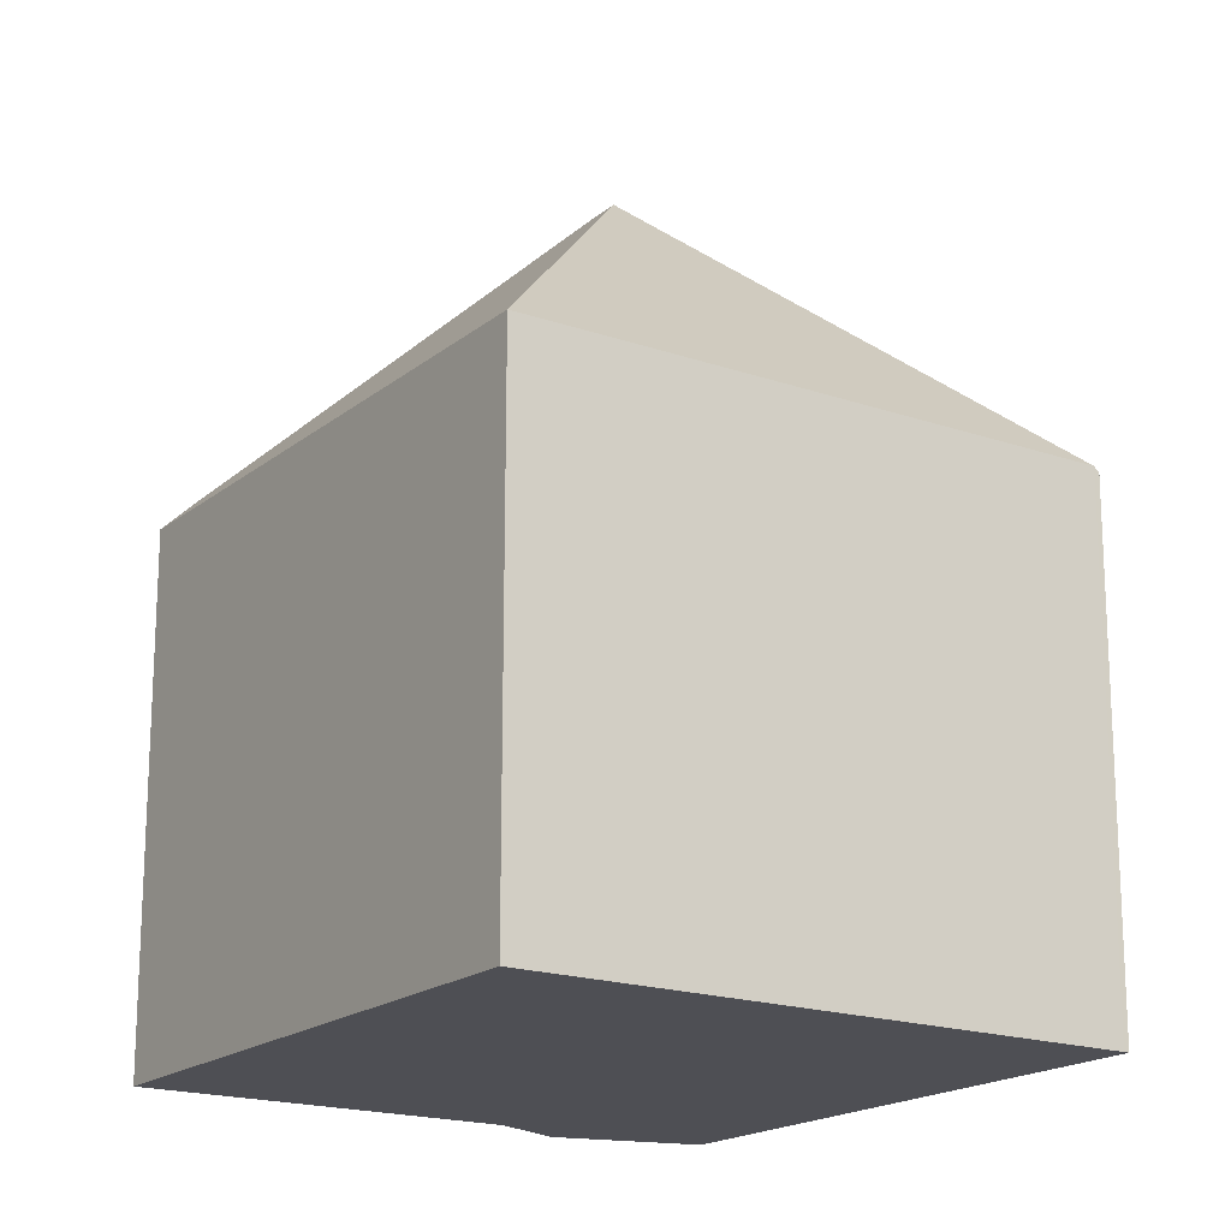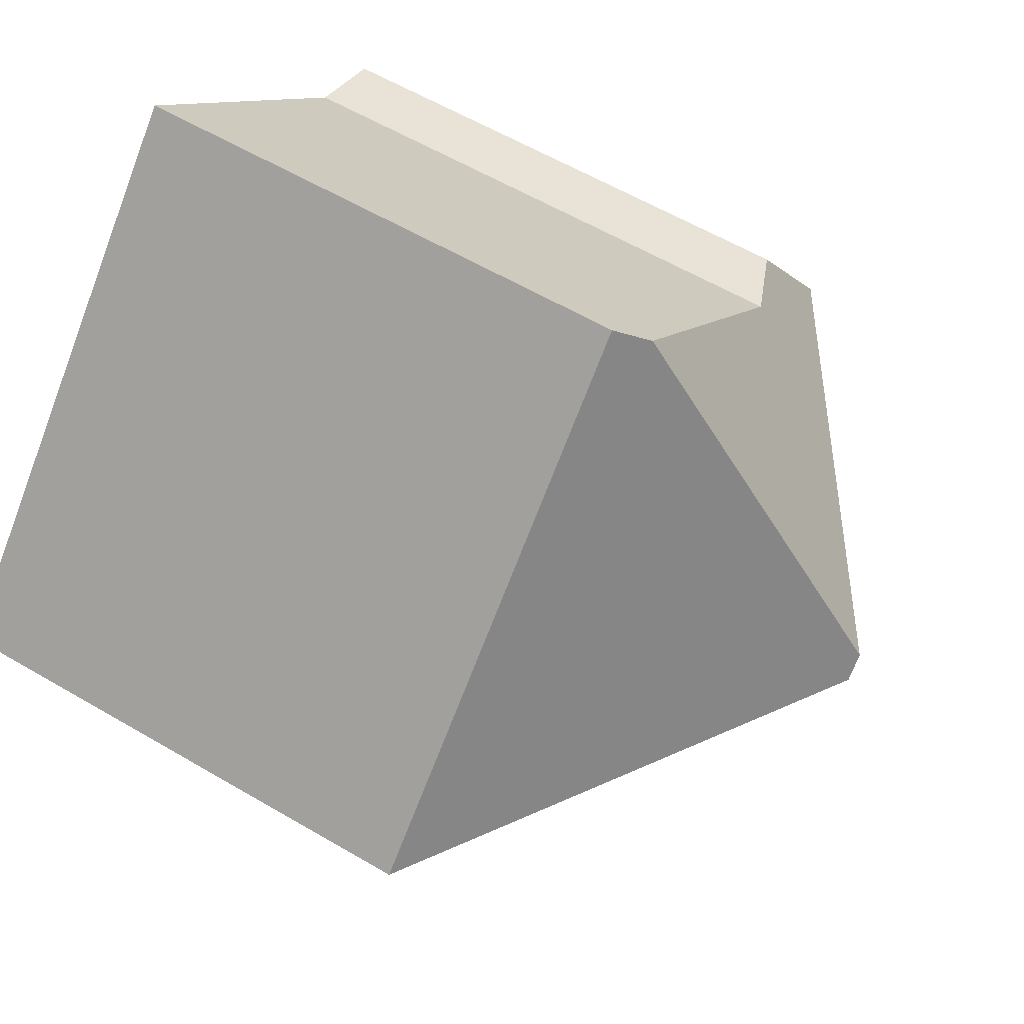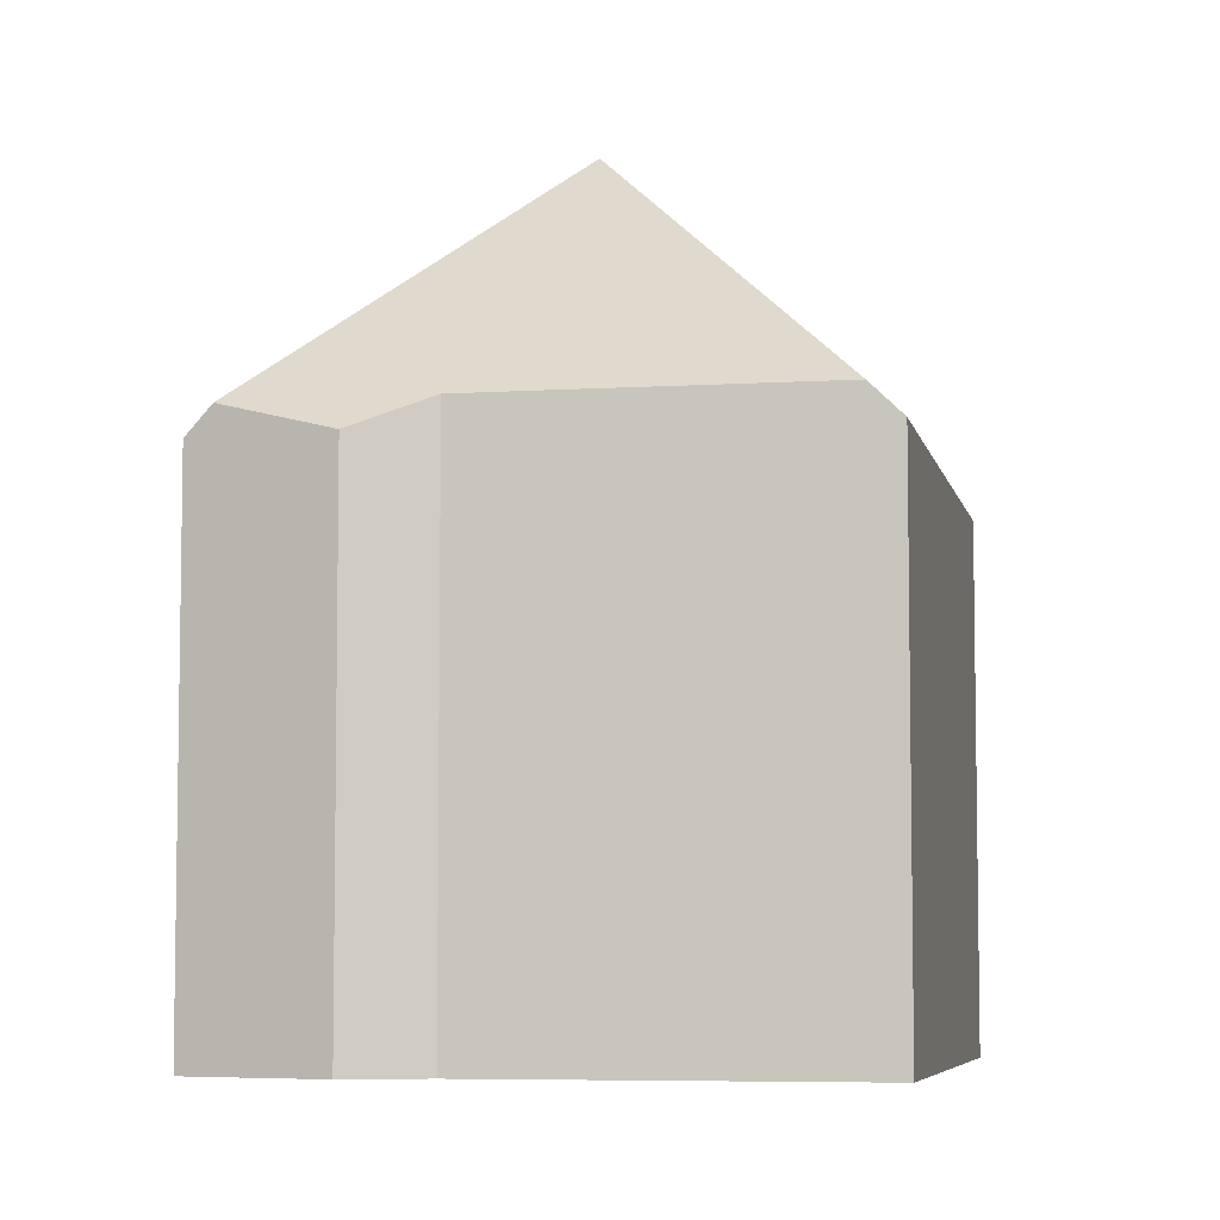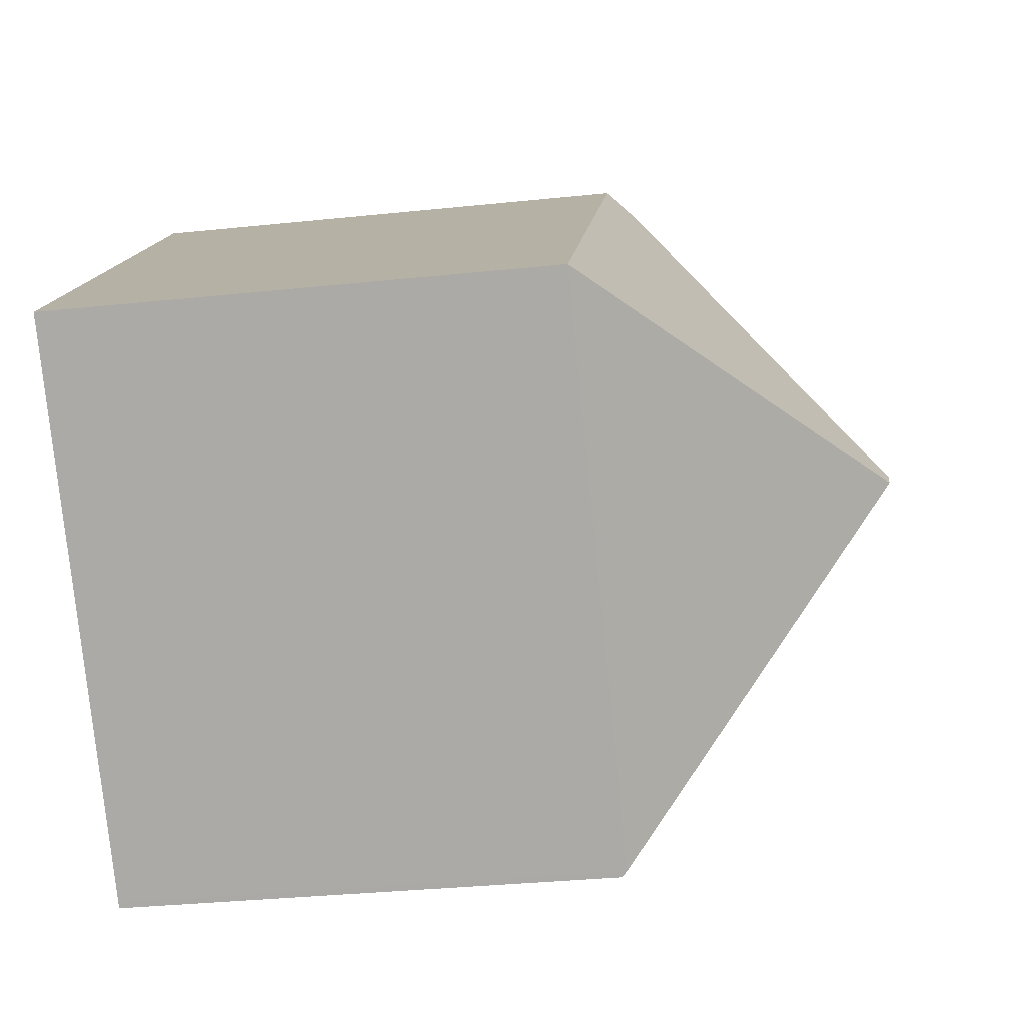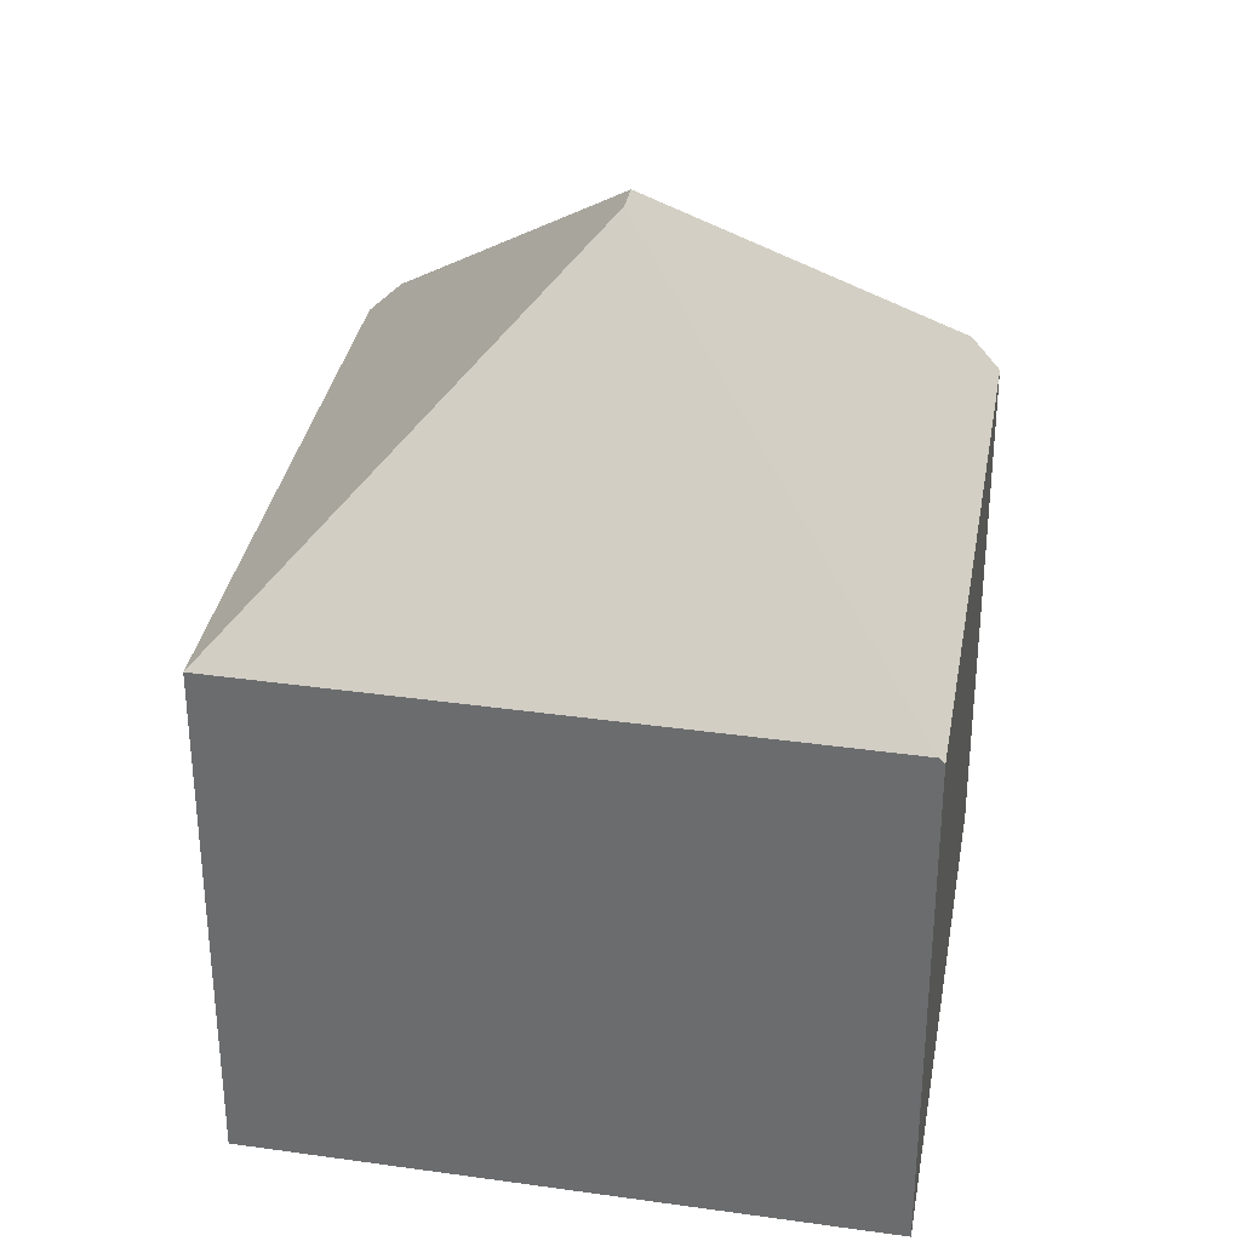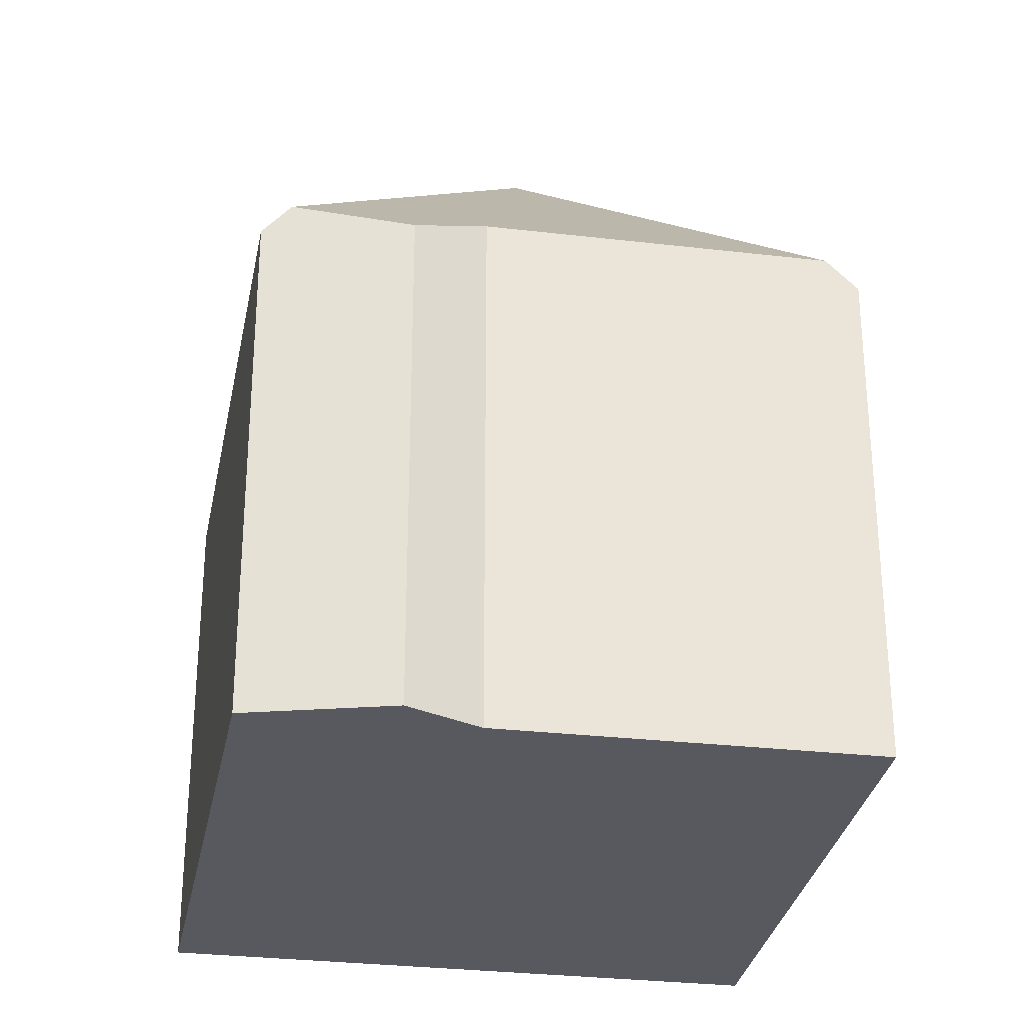
<metadata>
{"format":"obj","ext":"obj","renderer":"f3d","projection":"perspective","resolution":1024,"background":"white","views":[{"elev":-18.4,"azim":102.6,"up":"+Y"},{"elev":58.7,"azim":121.3,"up":"+Z"},{"elev":-6.3,"azim":-31.9,"up":"+Y"},{"elev":-33.6,"azim":98.1,"up":"+Z"},{"elev":34.7,"azim":147.2,"up":"+Y"},{"elev":-30.3,"azim":-53.2,"up":"+Y"}]}
</metadata>
<code>
v  11.43 7.017 -0.234
v  5.5 7.439 5.406
v  5.815 7.017 5.709
v  5.363 10.98 0.209
v  5.637 10.98 -0.081
v  2.112 7.461 2.149
v  0.207 7.454 0.345
v  1.058 7.027 1.766
v  5.484 7.017 -5.898
v  0 7.08 4.335e-16
v  5.428 6.942 -5.951
v  1.058 -1.081e-16 1.766
v  0.207 -2.113e-17 0.345
v  0 0 0
v  2.112 -1.316e-16 2.149
v  5.815 -3.496e-16 5.709
v  5.5 -3.31e-16 5.406
v  11.43 1.433e-17 -0.234
v  5.484 3.611e-16 -5.898
v  5.428 3.644e-16 -5.951
g defaultobject
f 1 2 3
f 2 1 4
f 4 1 5
f 2 4 6
f 7 6 4
f 8 6 7
f 5 1 9
f 10 9 11
f 9 10 5
f 5 10 4
f 4 10 7
f 10 8 7
f 8 10 12
f 12 10 13
f 13 10 14
f 8 15 6
f 15 8 12
f 15 2 6
f 2 15 3
f 3 15 16
f 16 15 17
f 16 1 3
f 1 16 18
f 18 9 1
f 9 18 19
f 9 19 11
f 11 19 20
f 11 14 10
f 14 11 20
f 17 18 16
f 18 17 19
f 19 17 15
f 19 15 12
f 19 12 13
f 19 13 14
f 19 14 20

</code>
